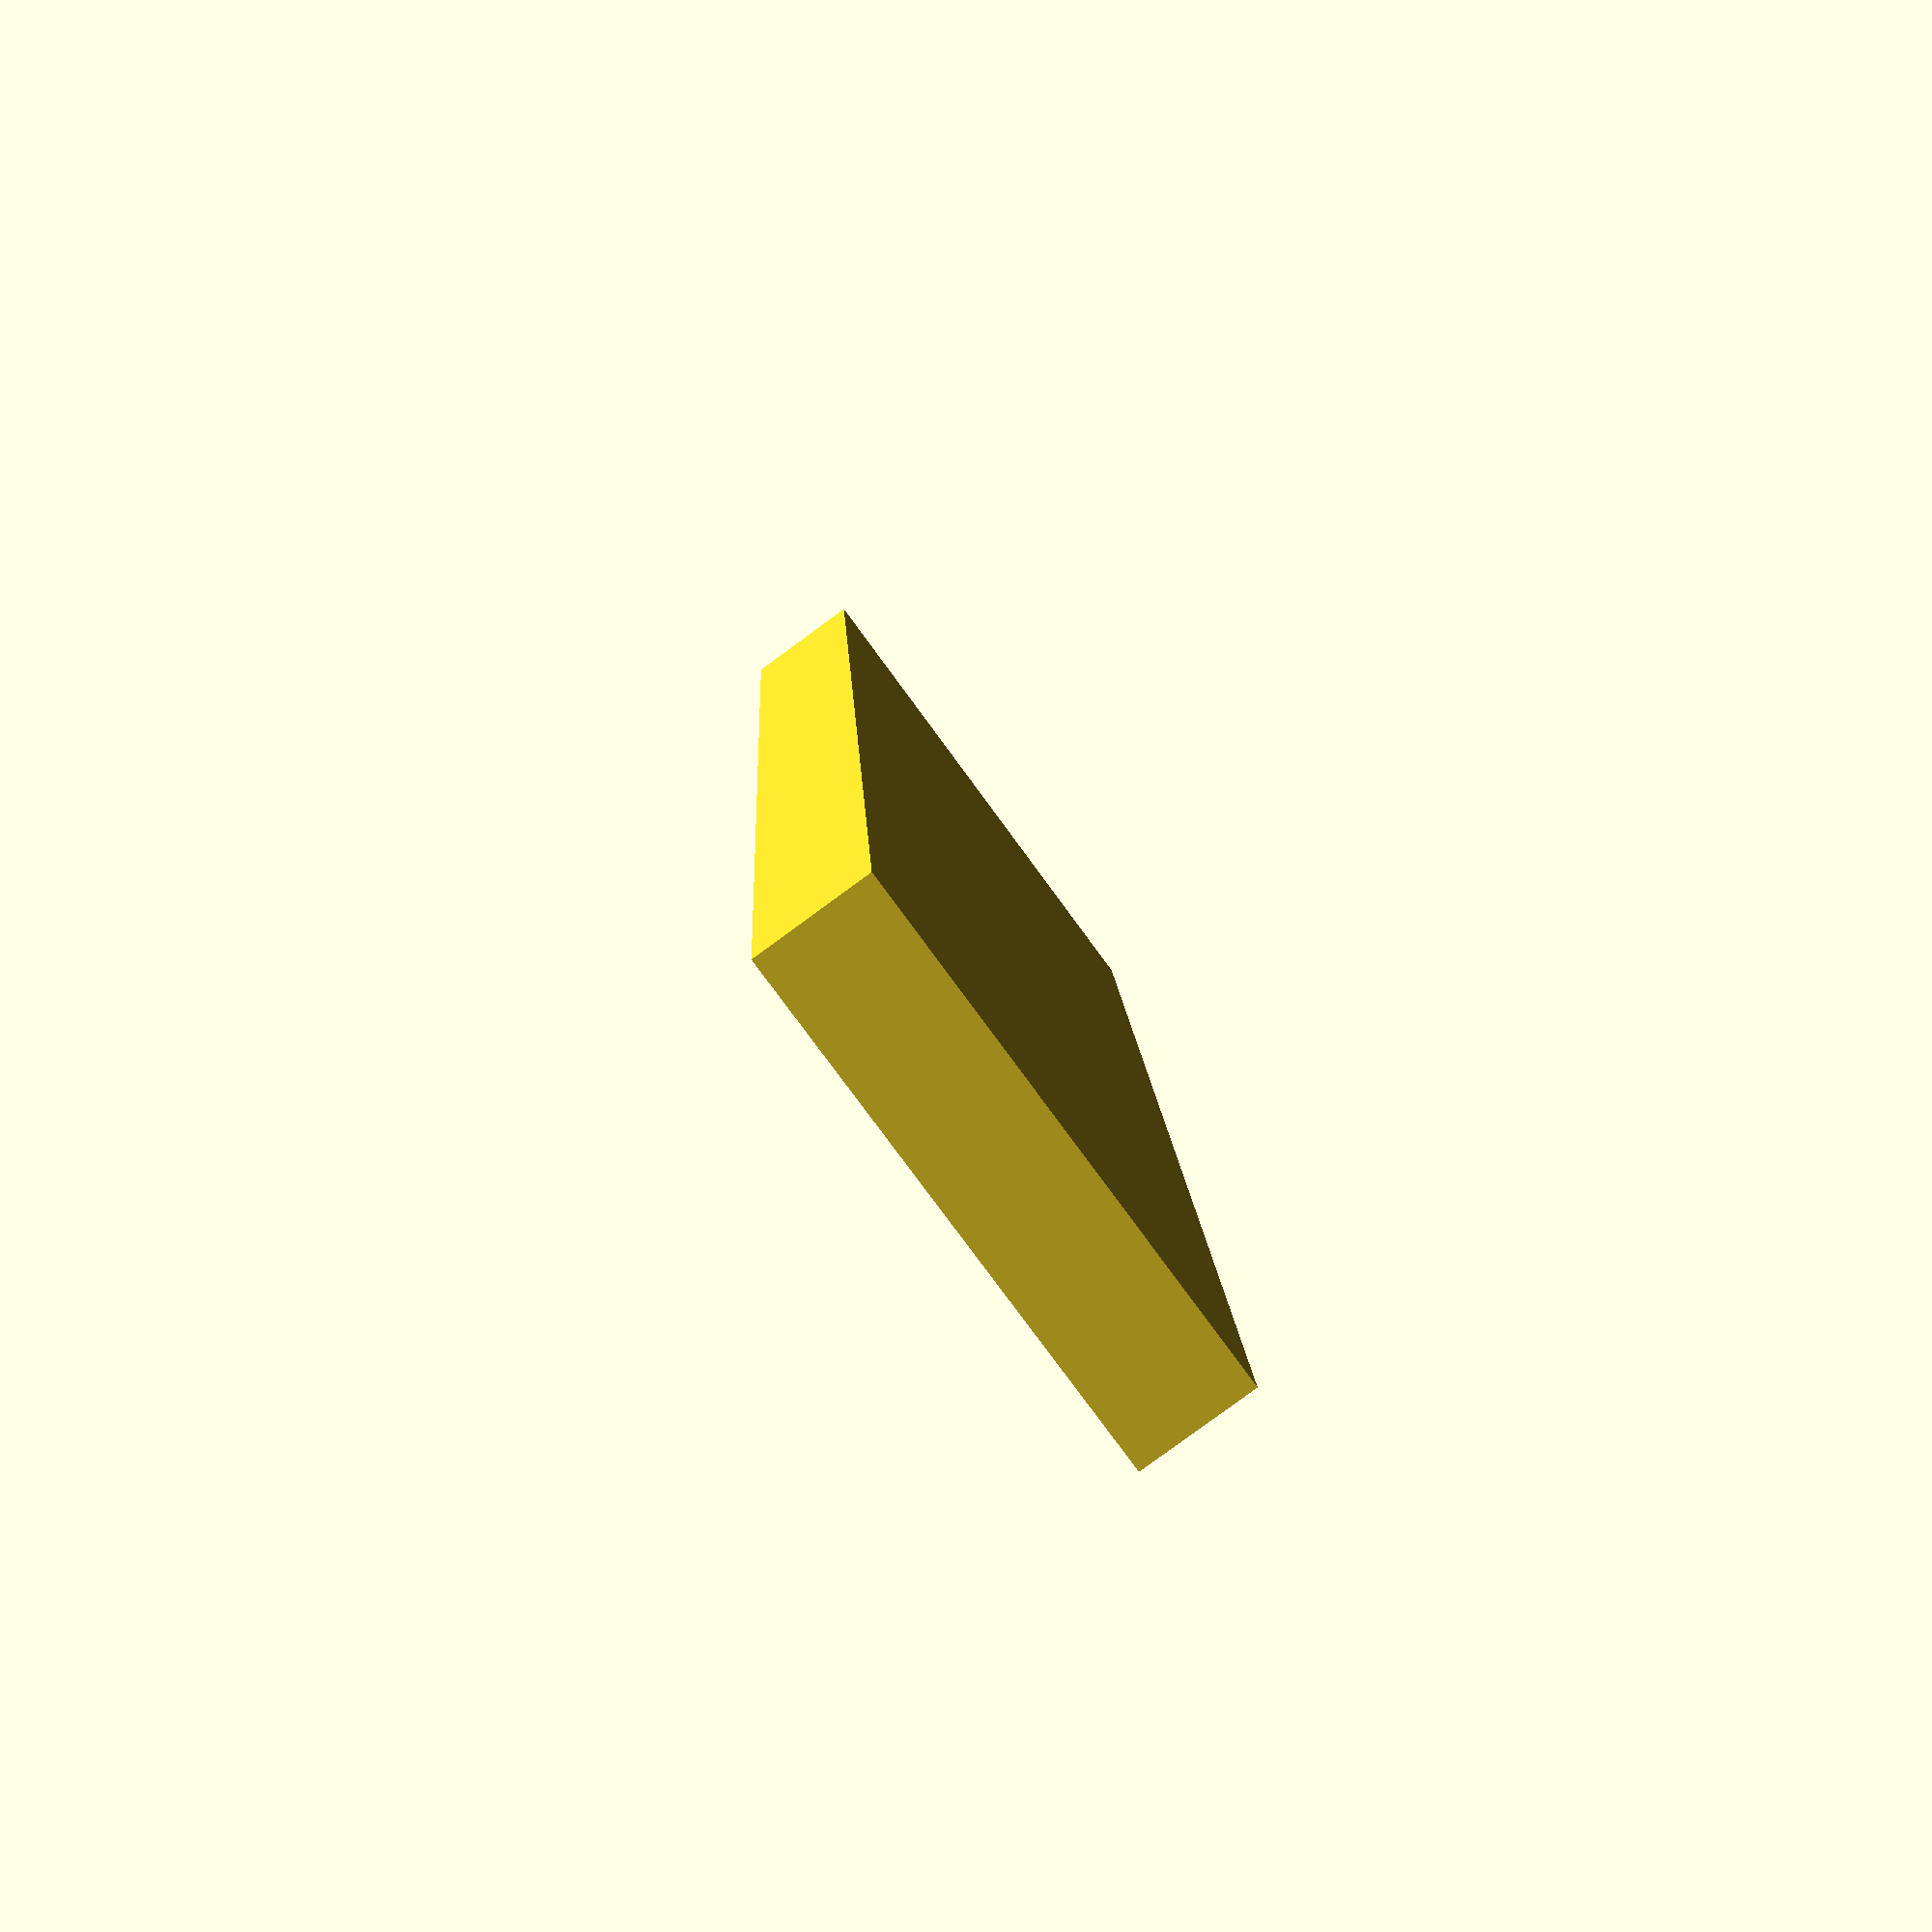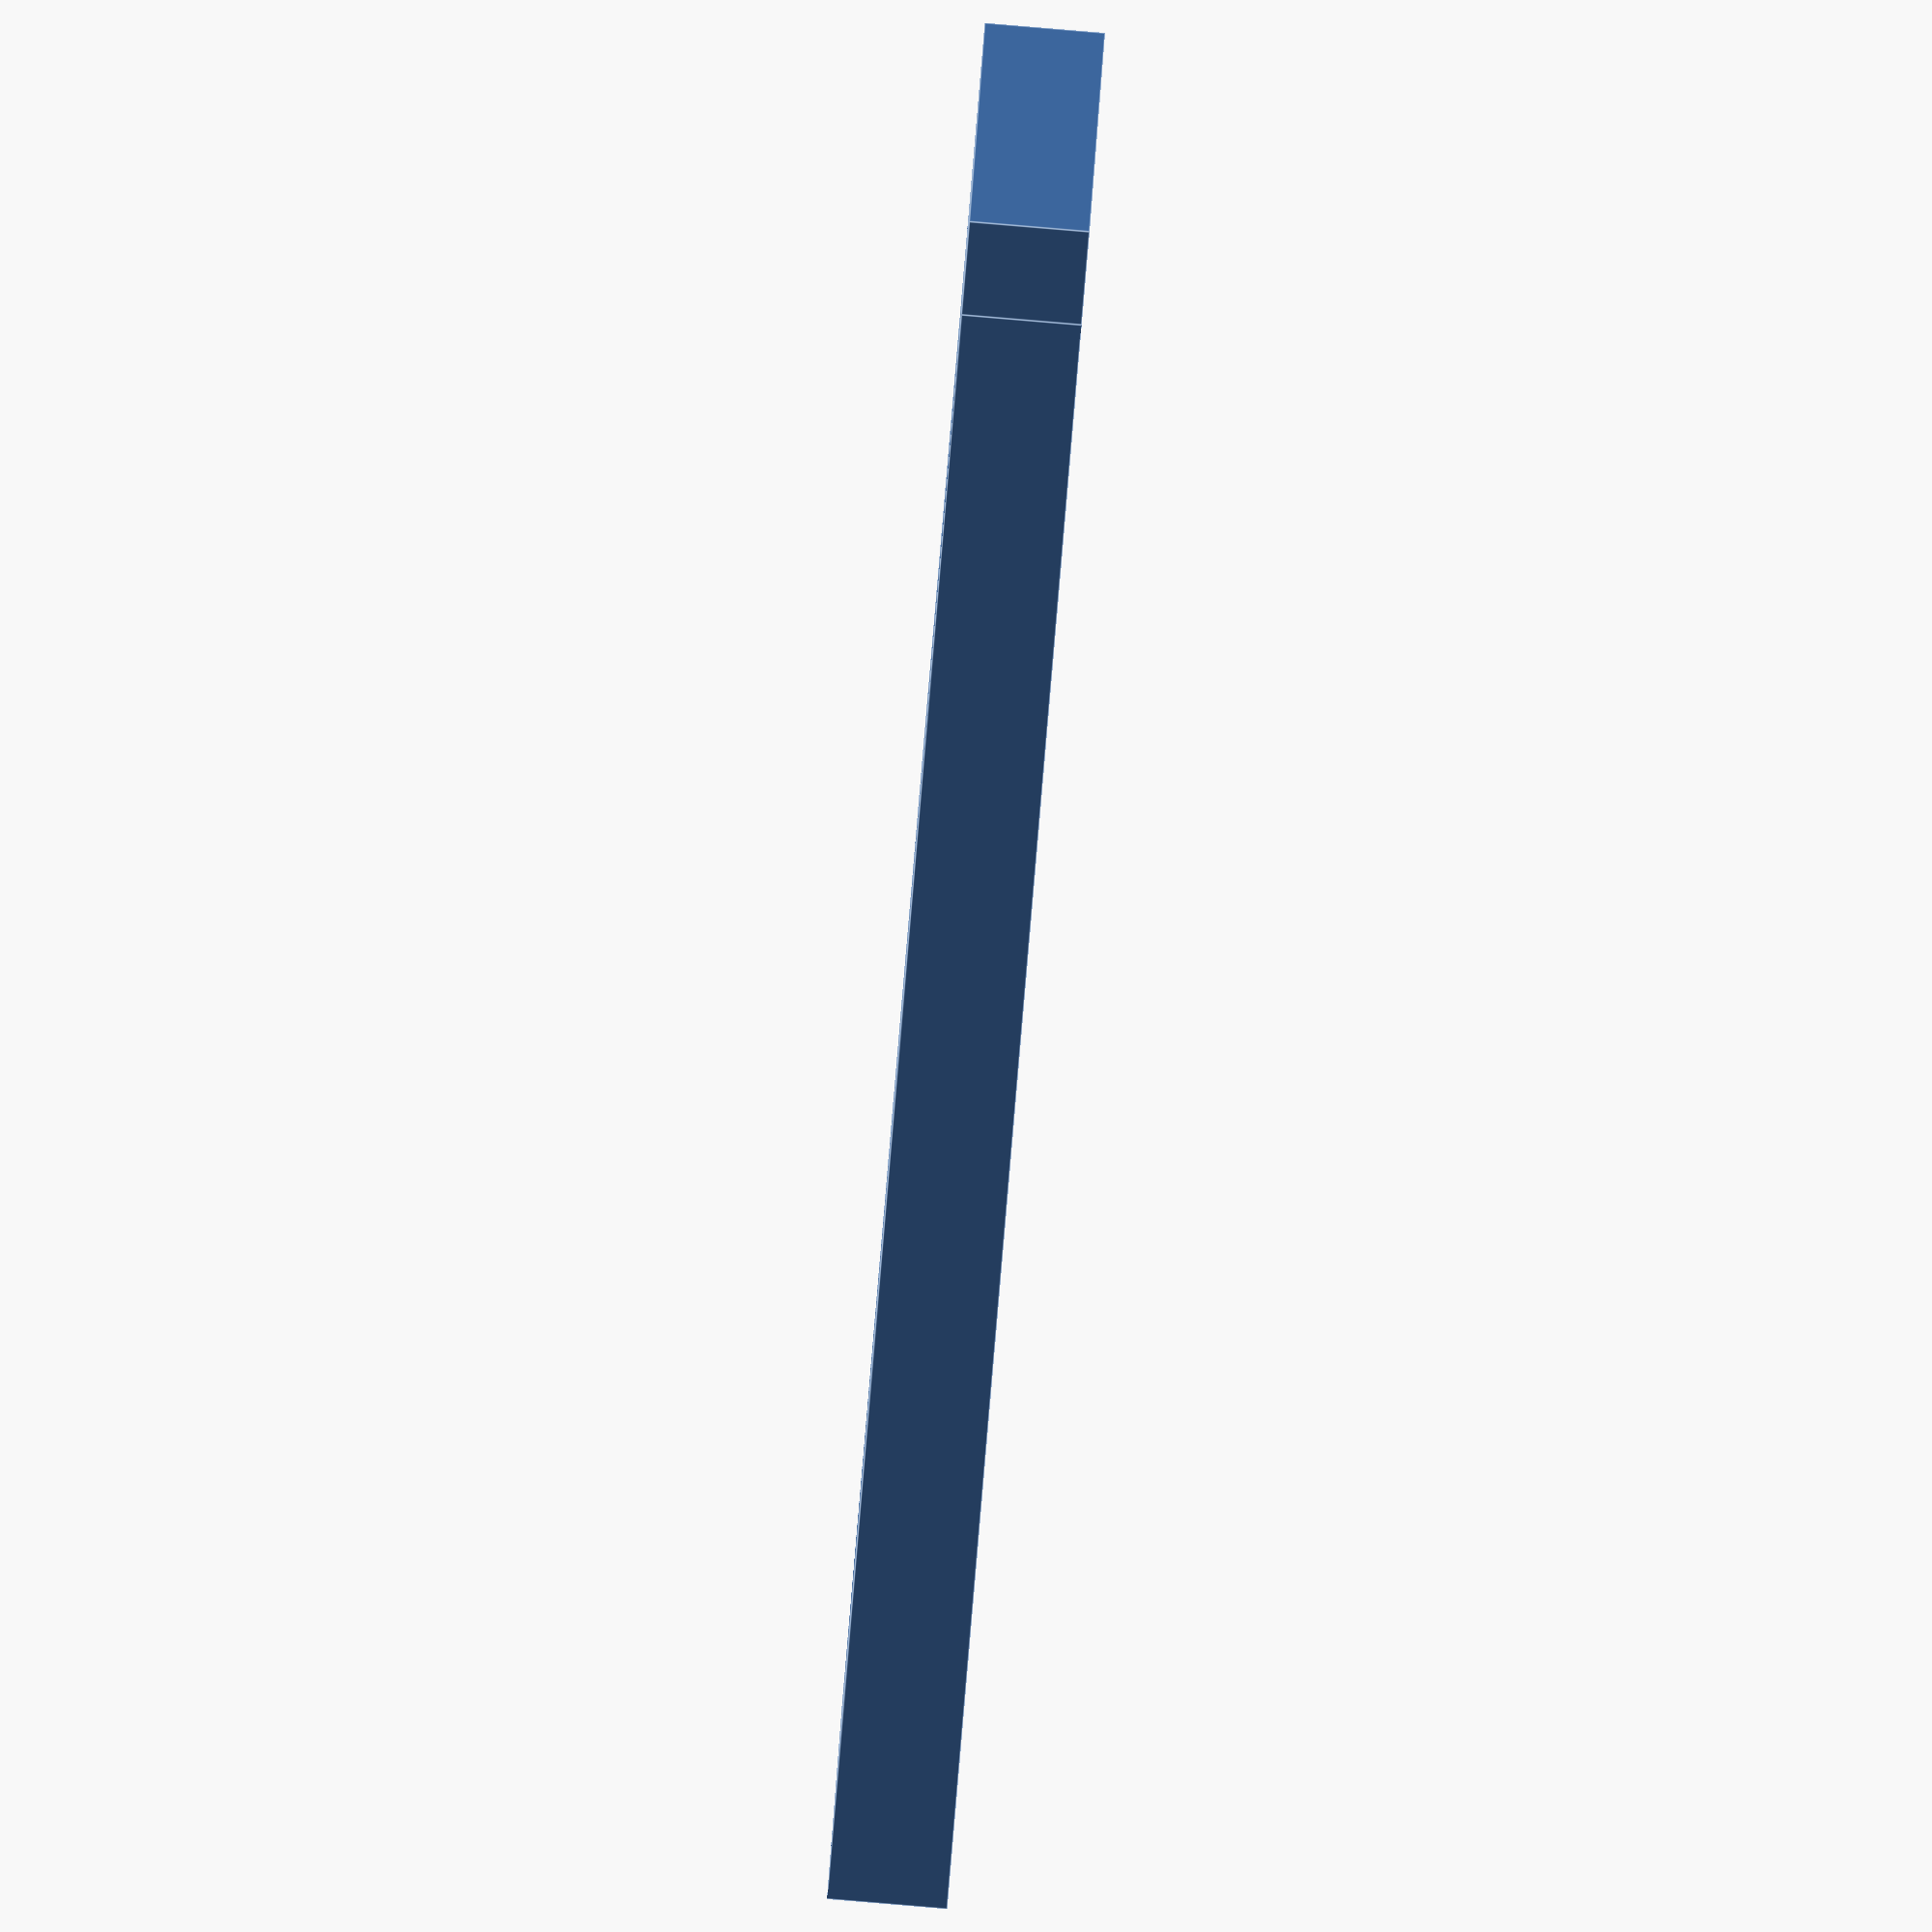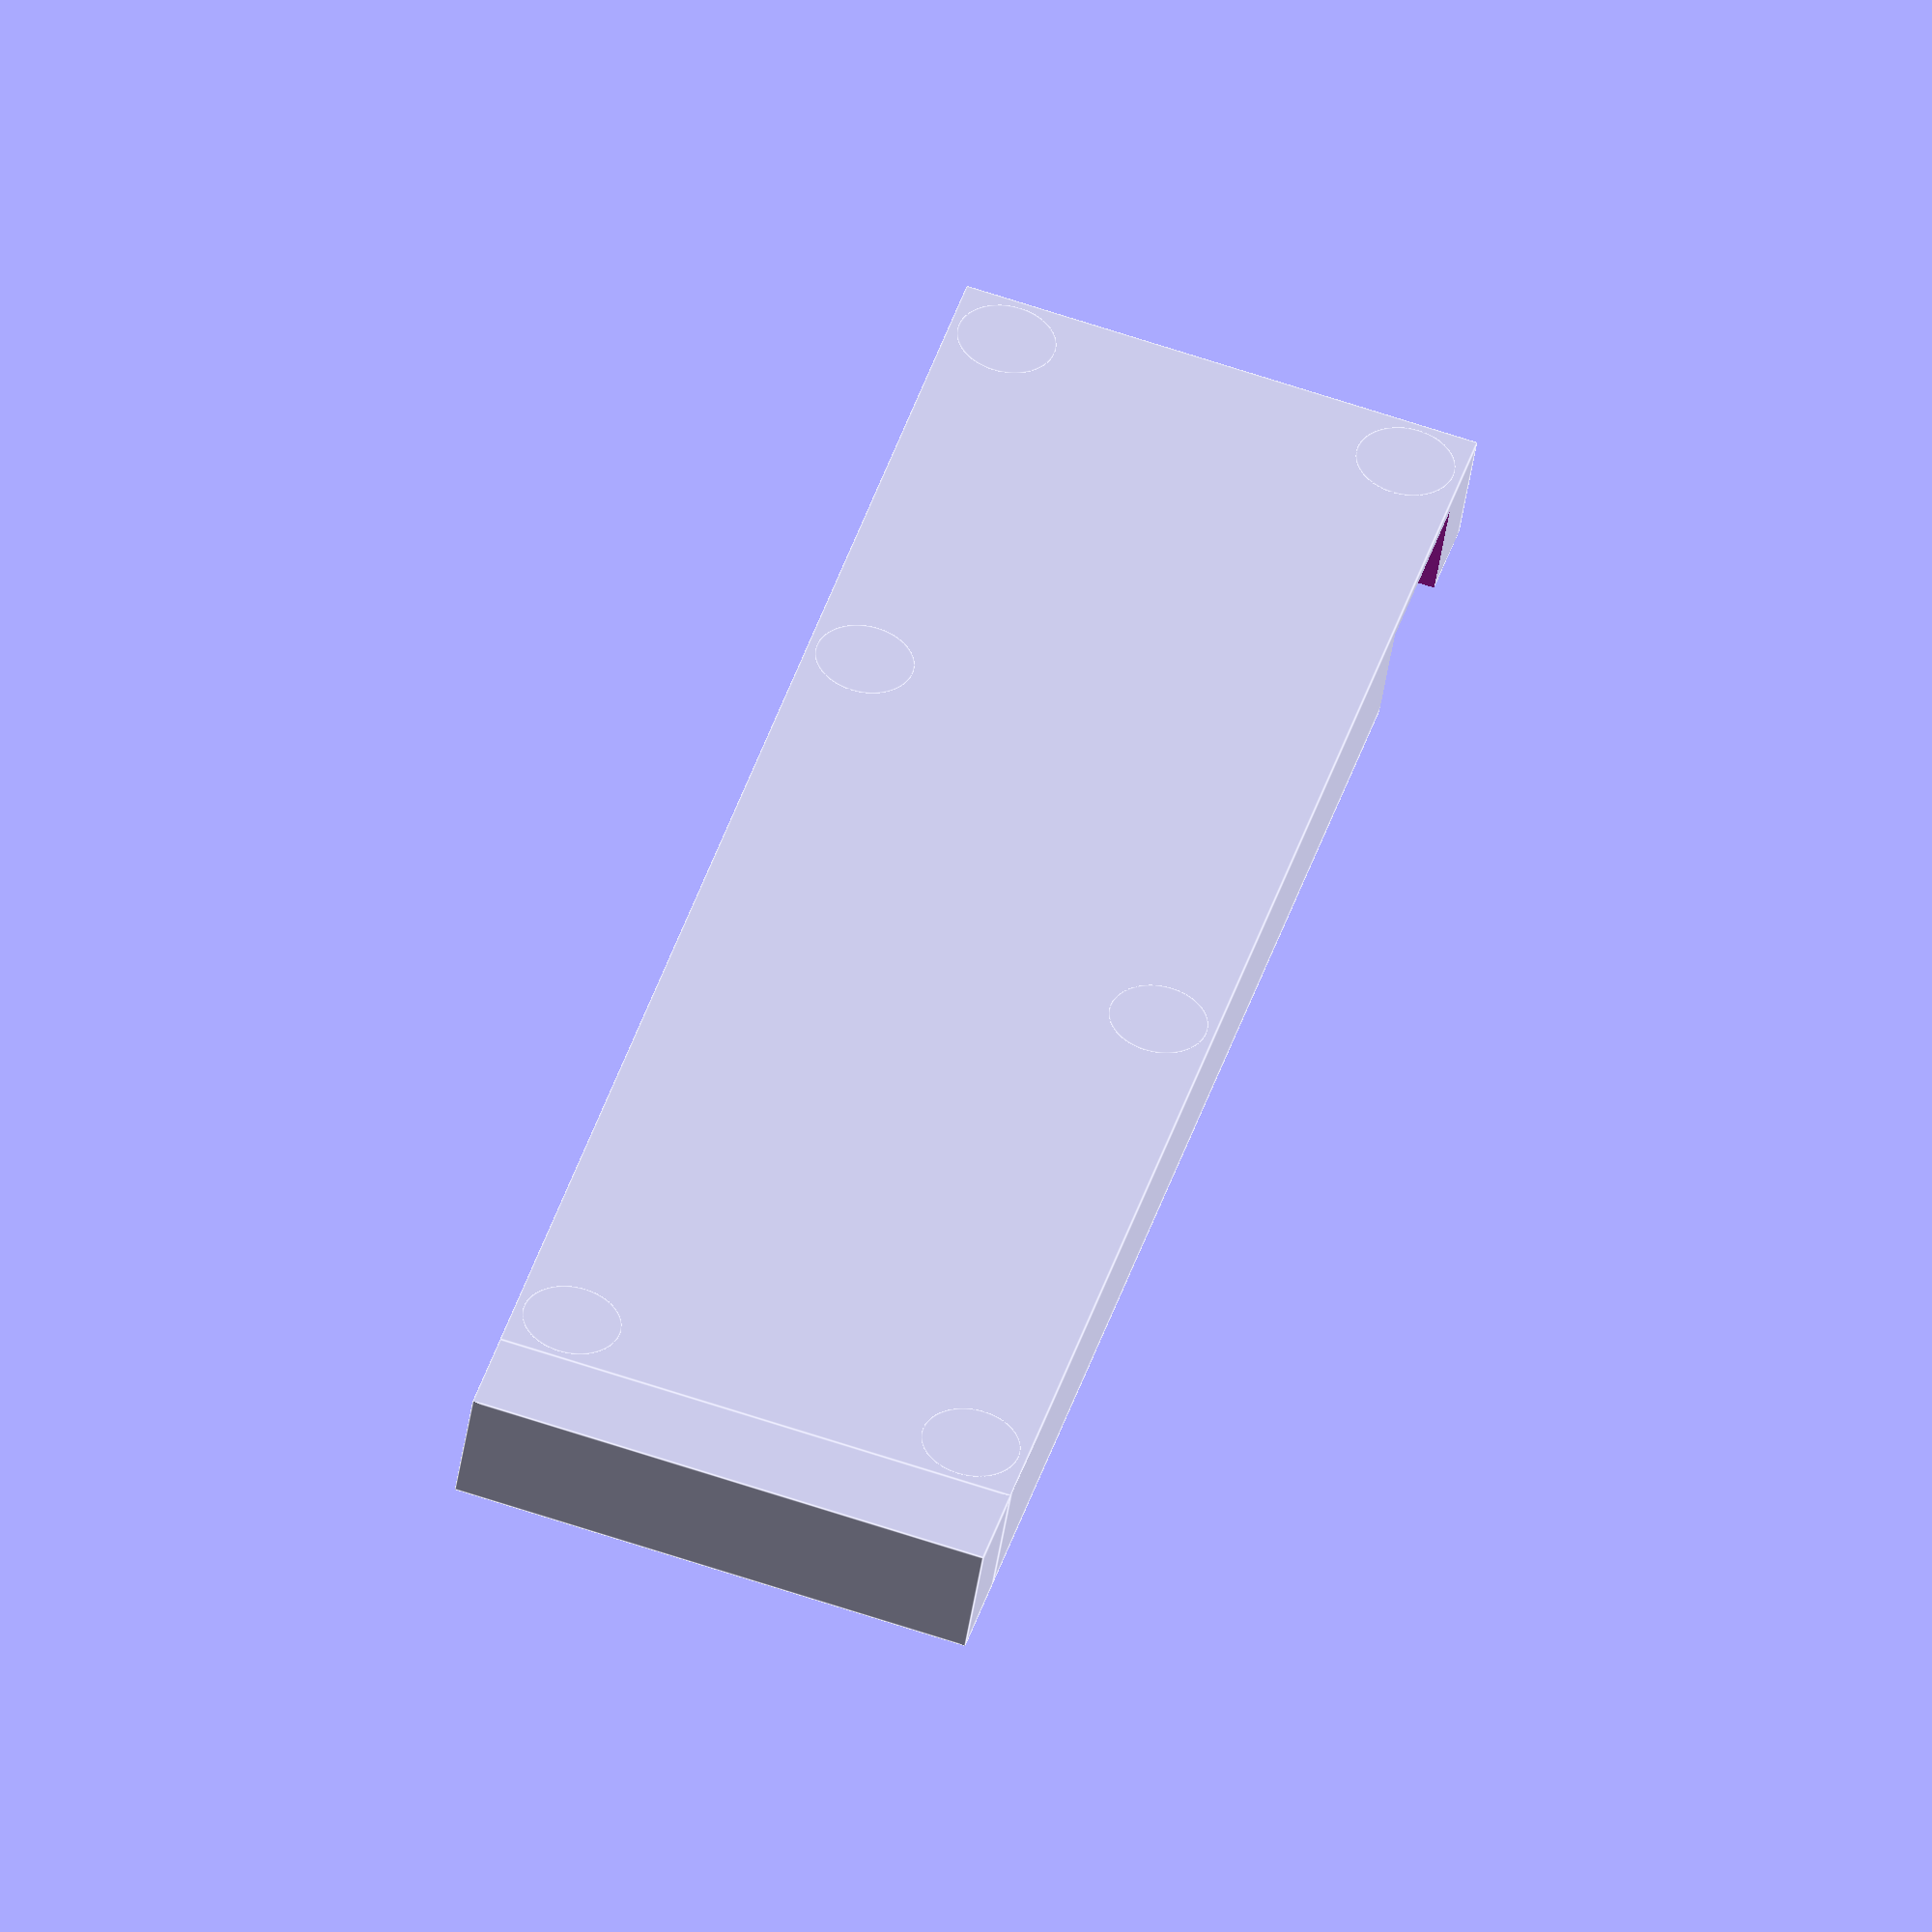
<openscad>
// from https://www.printables.com/model/10606-18650-battery-shield-v3-case/files
//Designed for 4 * 6mm cap head screws


sheild_pcb_width = 29;
sheild_pcb_length = 99;
sheild_pcb_height = 1.2;
sheild_mount_hole_diameter = 3;

cutout_width = sheild_pcb_width + 1; 
cutout_length = sheild_pcb_length + 1;
cutout_height = 6.2;

side_width = 1;
case_width = cutout_width + (side_width*2);
case_length = cutout_length + (side_width*2);
case_height = cutout_height + side_width;

mount_width = 25;
mount_length = 95;

support_length_1 = 54;
support_length_2 = 31;

end_length = 6;

//oversized usb cutout
micro_usb_cutout_length = 12;
micro_usb_cutout_width = 10;
micro_usb_cutout_height = 7;
micro_usb_cutout_pos_length = -45.5;
micro_usb_cutout_pos_width = -17;
micro_usb_cutout_pos_height = 1;


$fn=100;

//Base shape, hollowed out.
module base () { 
    difference() {
        translate([-case_length/2,-case_width/2,0]) 
        cube([case_length,case_width,case_height]);

        translate([-cutout_length/2,-cutout_width/2,side_width]) 
        cube([cutout_length,cutout_width,case_height]);
        
        translate([micro_usb_cutout_pos_length,micro_usb_cutout_pos_width,micro_usb_cutout_pos_height]) cube([micro_usb_cutout_length ,micro_usb_cutout_width,micro_usb_cutout_height]);
    }
}

//Draw pcb, not needed, but useful to see clearances 
module pcb() { 
    translate([0,0,5])  
    difference() {
        translate([-sheild_pcb_length/2,-sheild_pcb_width/2,0]) 
        cube([sheild_pcb_length,sheild_pcb_width,sheild_pcb_height]);
        translate([-mount_length/2,-mount_width/2,0]) cylinder(h=case_height, d=sheild_mount_hole_diameter);
        translate([mount_length/2,-mount_width/2,0]) cylinder(h=case_height, d=sheild_mount_hole_diameter);
        translate([-mount_length/2,mount_width/2,0]) cylinder(h=case_height, d=sheild_mount_hole_diameter);
        translate([mount_length/2,mount_width/2,0]) cylinder(h=case_height, d=sheild_mount_hole_diameter);
    }
}

//Mount points
module pillars() 
{
    translate([-mount_length/2,-mount_width/2,0]) pillar();
    translate([mount_length/2,-mount_width/2,0]) pillar();
    translate([-mount_length/2,mount_width/2,0]) pillar();
    translate([mount_length/2,mount_width/2,0]) pillar();

//Support pillars
    translate([-mount_length/2+support_length_1,-mount_width/2,0]) cylinder(h=case_height-sheild_pcb_height, d=sheild_mount_hole_diameter*2); ;
    translate([-mount_length/2+support_length_2,mount_width/2,0]) cylinder(h=case_height-sheild_pcb_height, d=sheild_mount_hole_diameter*2); ;
}

//Draw a single Mount point. 
module pillar() {
    difference() {
        cylinder(h=case_height-1.2, d=sheild_mount_hole_diameter*2); 
        translate([0,0,side_width]) cylinder(h=case_height, d=sheild_mount_hole_diameter-0.1); 
    }
}

//Extra plastic to sit under usb socket
module end() {
    translate([case_length/2,-case_width/2,0]) 
    cube([end_length,case_width,case_height]);
}

base();
pillars();
end();
//pcb();
</openscad>
<views>
elev=82.0 azim=93.6 roll=126.2 proj=p view=solid
elev=268.4 azim=339.8 roll=274.8 proj=o view=edges
elev=227.8 azim=254.0 roll=8.6 proj=o view=edges
</views>
